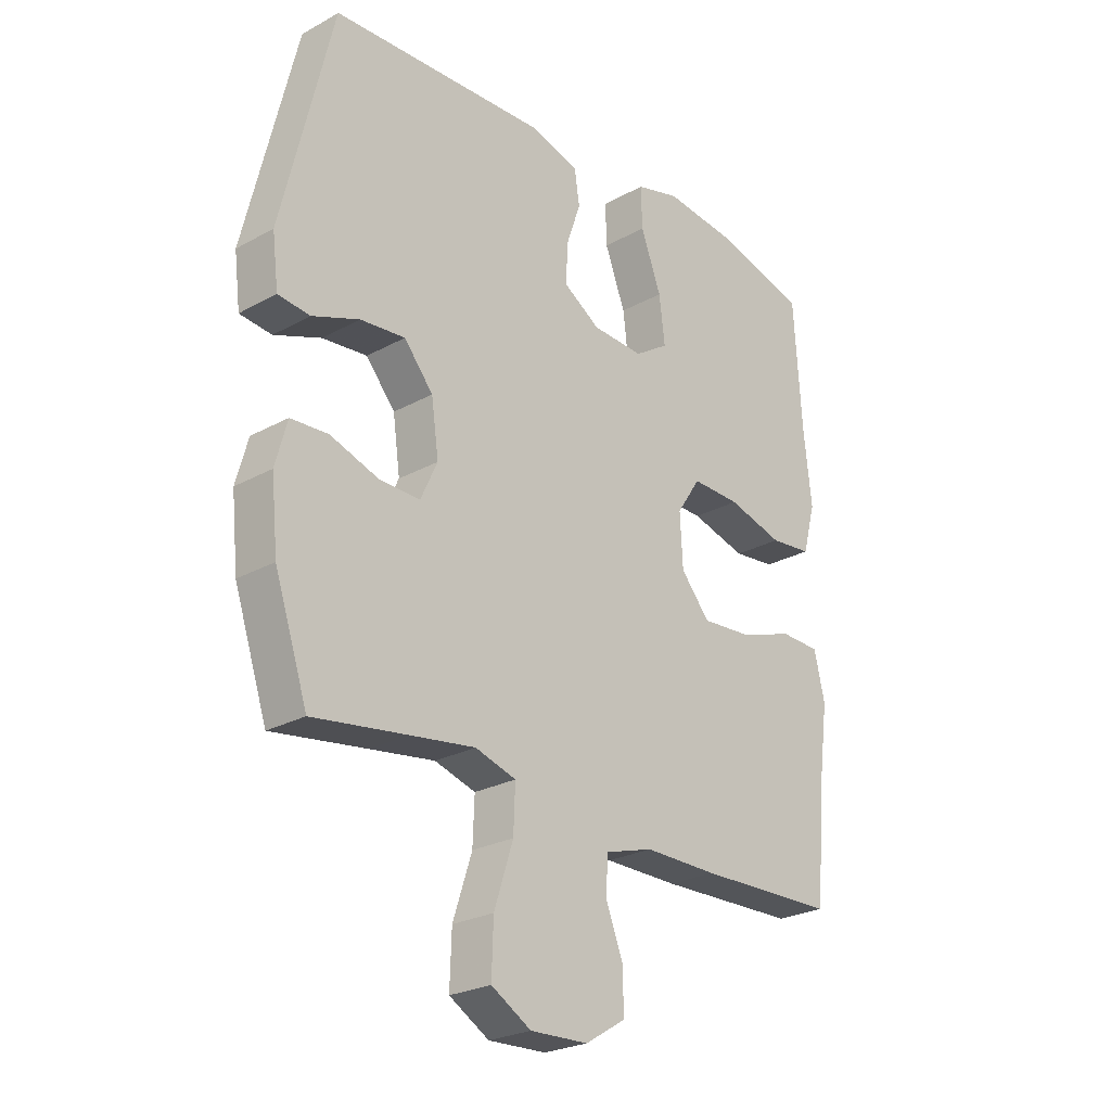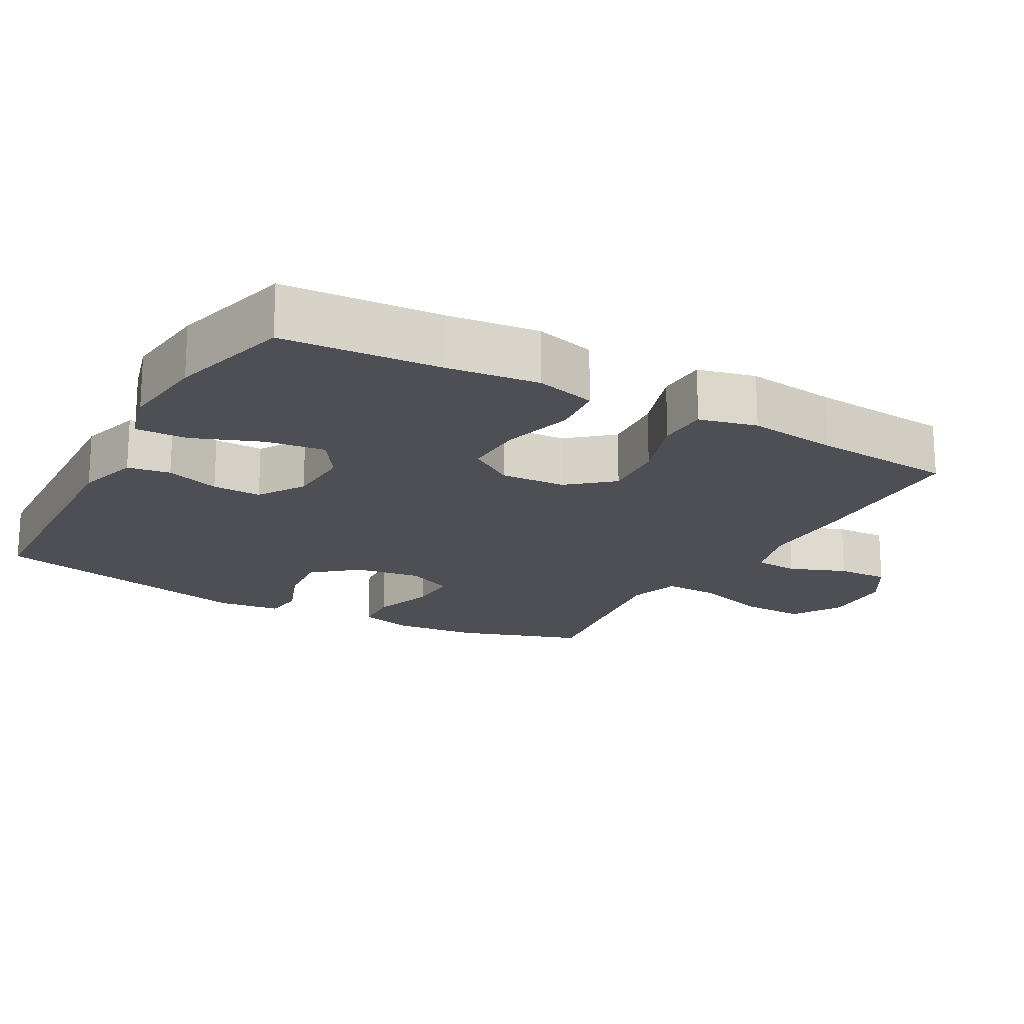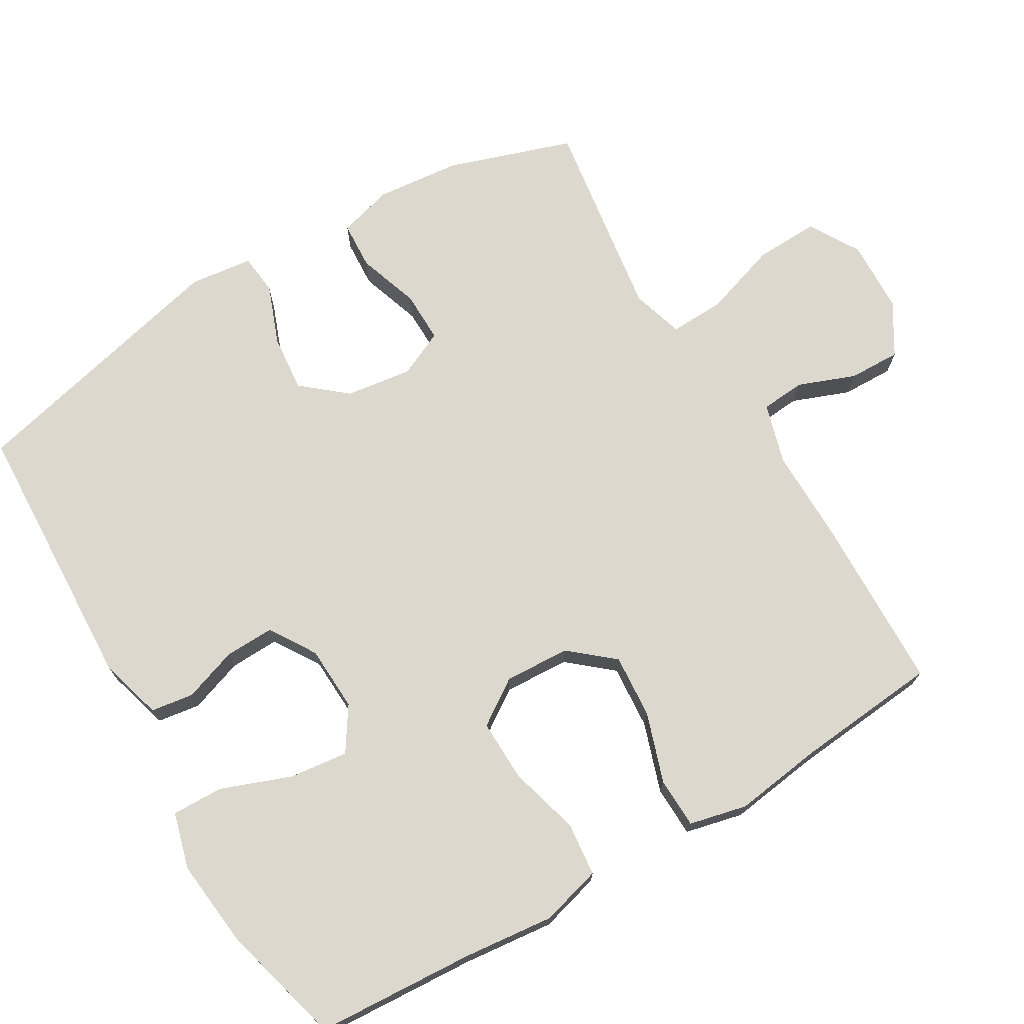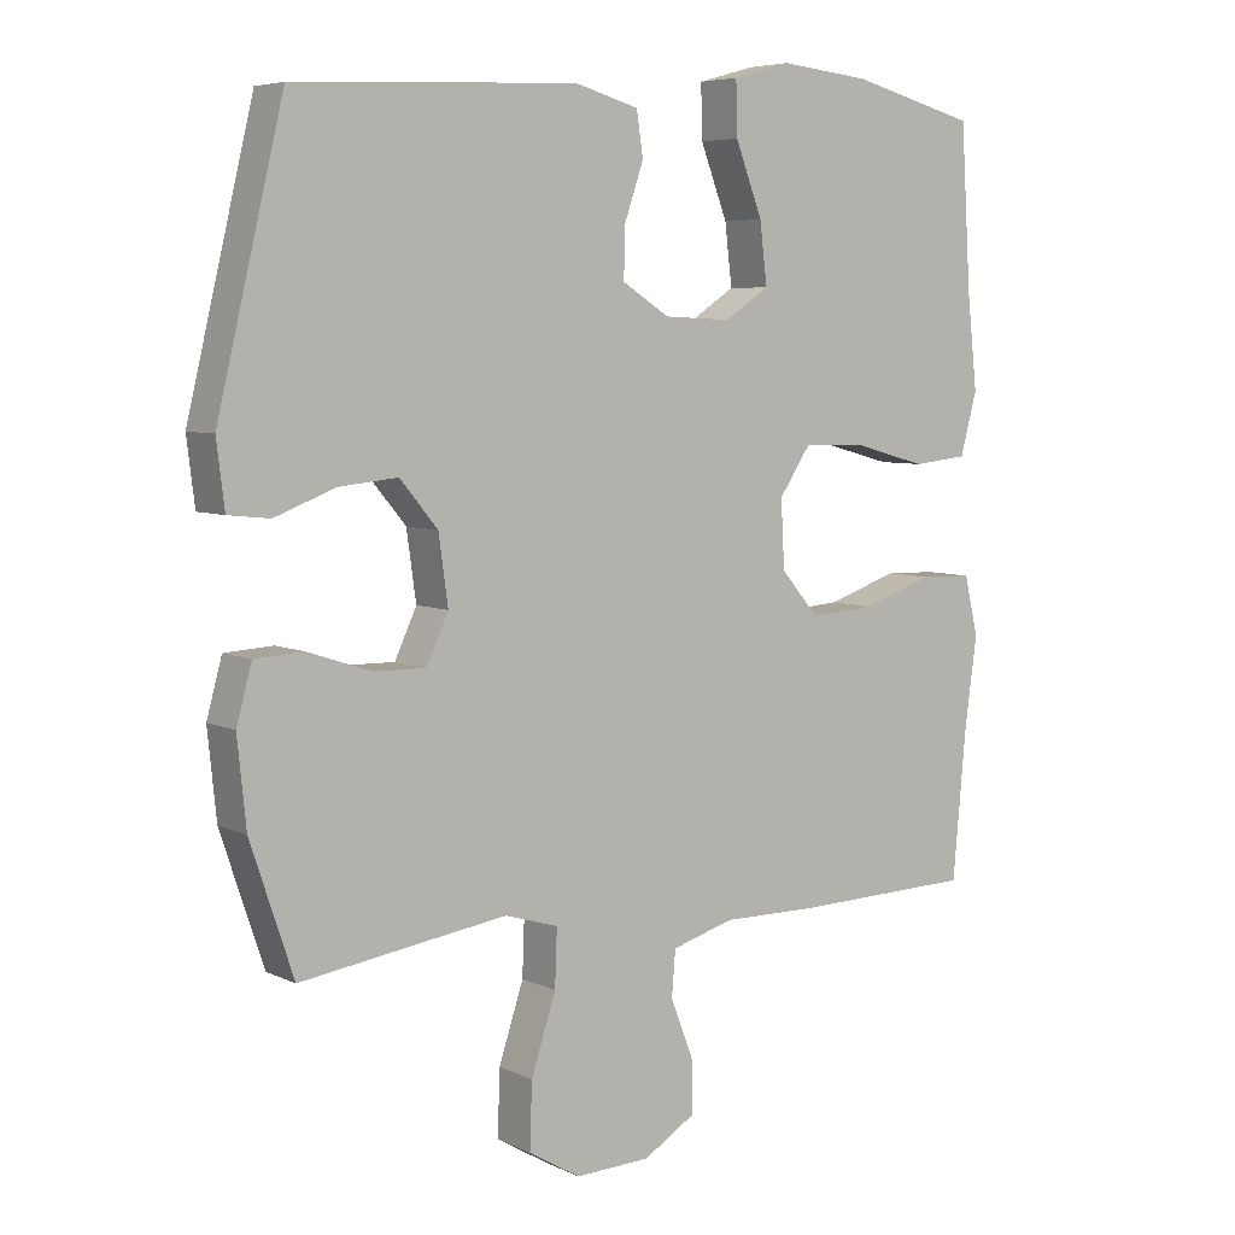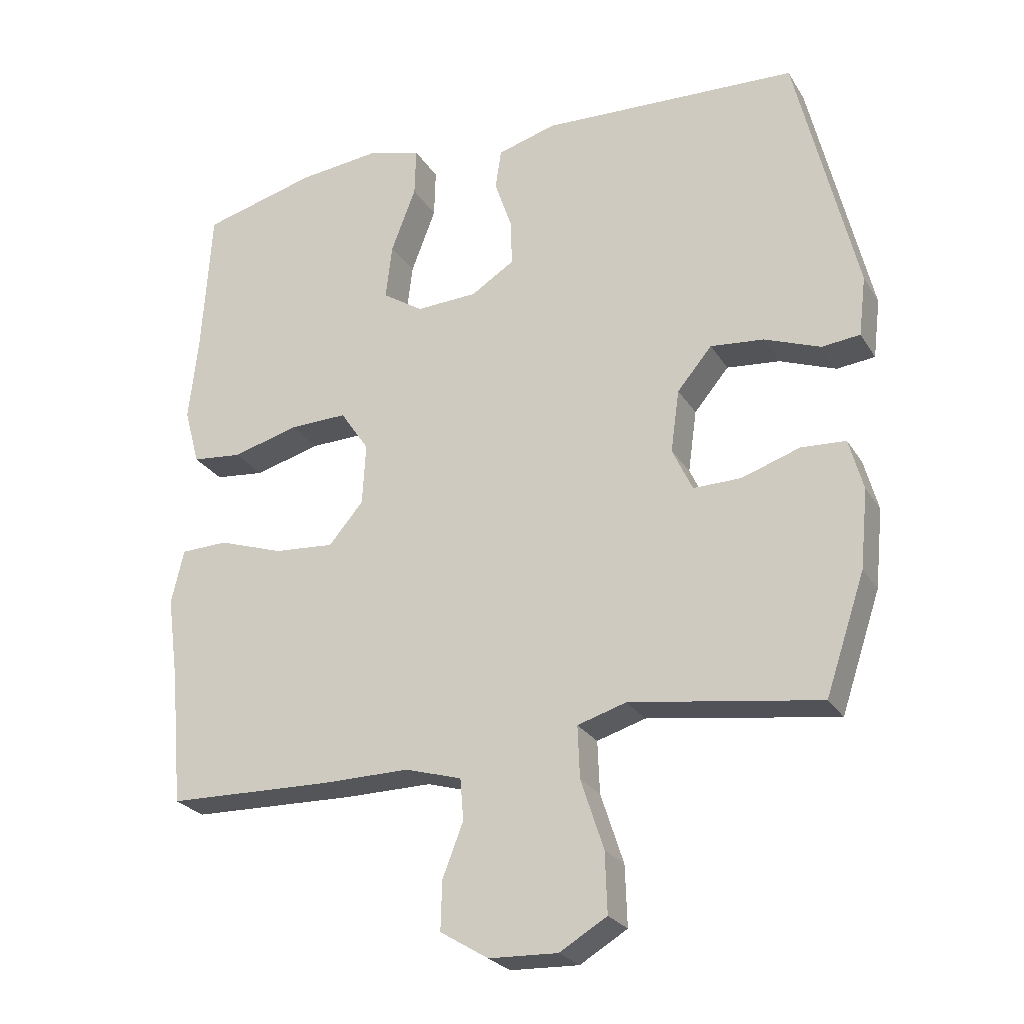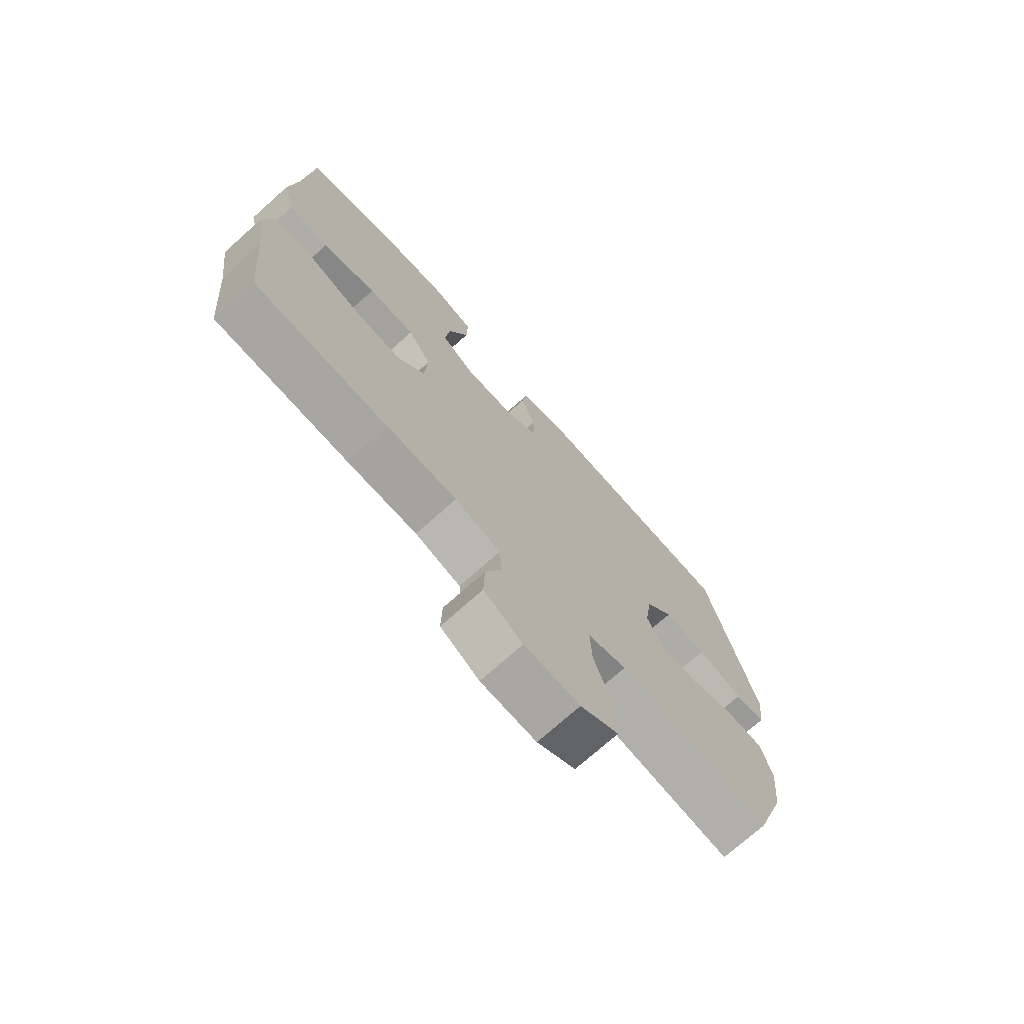
<metadata>
{"format":"obj","ext":"obj","renderer":"f3d","projection":"perspective","resolution":1024,"background":"white","views":[{"elev":-25.2,"azim":-48.3,"up":"+Z"},{"elev":-18.4,"azim":60.9,"up":"+Y"},{"elev":72.3,"azim":59.3,"up":"+Y"},{"elev":6.0,"azim":-35.9,"up":"+Z"},{"elev":-25.4,"azim":-155.2,"up":"+Z"},{"elev":-73.3,"azim":131.8,"up":"+Z"}]}
</metadata>
<code>
v -0.5 0.07 0.5
v -0.113 0.07 0.518
v -0.025 0.07 0.493
v -0.016 0.07 0.433
v -0.042 0.07 0.357
v -0.044 0.07 0.288
v 0.021 0.07 0.247
v 0.113 0.07 0.243
v 0.174 0.07 0.283
v 0.164 0.07 0.366
v 0.127 0.07 0.463
v 0.125 0.07 0.536
v 0.204 0.07 0.558
v 0.328 0.07 0.545
v 0.5 0.07 0.5
v 0.514 0.07 0.278
v 0.528 0.07 0.15
v 0.505 0.07 0.065
v 0.43 0.07 0.057
v 0.33 0.07 0.084
v 0.243 0.07 0.086
v 0.2 0.07 0.022
v 0.205 0.07 -0.07
v 0.257 0.07 -0.131
v 0.347 0.07 -0.124
v 0.445 0.07 -0.091
v 0.516 0.07 -0.093
v 0.535 0.07 -0.174
v 0.518 0.07 -0.3
v 0.5 0.07 -0.5
v 0.251 0.07 -0.507
v 0.12 0.07 -0.506
v 0.035 0.07 -0.531
v 0.03 0.07 -0.593
v 0.061 0.07 -0.673
v 0.063 0.07 -0.746
v -0.009 0.07 -0.79
v -0.112 0.07 -0.794
v -0.183 0.07 -0.752
v -0.18 0.07 -0.662
v -0.146 0.07 -0.558
v -0.143 0.07 -0.48
v -0.216 0.07 -0.458
v -0.332 0.07 -0.475
v -0.5 0.07 -0.5
v -0.559 0.07 -0.324
v -0.571 0.07 -0.206
v -0.55 0.07 -0.129
v -0.483 0.07 -0.125
v -0.396 0.07 -0.154
v -0.324 0.07 -0.155
v -0.294 0.07 -0.09
v -0.307 0.07 0.003
v -0.359 0.07 0.065
v -0.439 0.07 0.057
v -0.523 0.07 0.025
v -0.58 0.07 0.031
v -0.591 0.07 0.12
v -0.5 0 0.5
v -0.113 0 0.518
v -0.025 0 0.493
v -0.016 0 0.433
v -0.042 0 0.357
v -0.044 0 0.288
v 0.021 0 0.247
v 0.113 0 0.243
v 0.174 0 0.283
v 0.164 0 0.366
v 0.127 0 0.463
v 0.125 0 0.536
v 0.204 0 0.558
v 0.328 0 0.545
v 0.5 0 0.5
v 0.514 0 0.278
v 0.528 0 0.15
v 0.505 0 0.065
v 0.43 0 0.057
v 0.33 0 0.084
v 0.243 0 0.086
v 0.2 0 0.022
v 0.205 0 -0.07
v 0.257 0 -0.131
v 0.347 0 -0.124
v 0.445 0 -0.091
v 0.516 0 -0.093
v 0.535 0 -0.174
v 0.518 0 -0.3
v 0.5 0 -0.5
v 0.251 0 -0.507
v 0.12 0 -0.506
v 0.035 0 -0.531
v 0.03 0 -0.593
v 0.061 0 -0.673
v 0.063 0 -0.746
v -0.009 0 -0.79
v -0.112 0 -0.794
v -0.183 0 -0.752
v -0.18 0 -0.662
v -0.146 0 -0.558
v -0.143 0 -0.48
v -0.216 0 -0.458
v -0.332 0 -0.475
v -0.5 0 -0.5
v -0.559 0 -0.324
v -0.571 0 -0.206
v -0.55 0 -0.129
v -0.483 0 -0.125
v -0.396 0 -0.154
v -0.324 0 -0.155
v -0.294 0 -0.09
v -0.307 0 0.003
v -0.359 0 0.065
v -0.439 0 0.057
v -0.523 0 0.025
v -0.58 0 0.031
v -0.591 0 0.12
f 3 4 5
f 2 3 5
f 1 2 5
f 58 1 5
f 57 58 5
f 56 57 5
f 55 56 5
f 54 55 5 6
f 53 54 6 7
f 52 53 7 8
f 51 52 8 9
f 48 49 50
f 47 48 50
f 46 47 50
f 45 46 50
f 44 45 50
f 43 44 50 51
f 42 43 51 9
f 39 40 41
f 38 39 41
f 37 38 41
f 36 37 41
f 35 36 41
f 34 35 41
f 33 34 41 42
f 32 33 42 9
f 29 30 31 32
f 28 29 32
f 27 28 32
f 26 27 32
f 25 26 32
f 24 25 32
f 23 24 32
f 22 23 32 9
f 18 19 20
f 17 18 20
f 16 17 20
f 15 16 20
f 14 15 20
f 13 14 20
f 12 13 20
f 11 12 20
f 10 11 20
f 9 10 20 21
f 9 21 22
f 63 62 61
f 63 61 60
f 63 60 59
f 63 59 116
f 63 116 115
f 63 115 114
f 63 114 113
f 64 63 113 112
f 65 64 112 111
f 66 65 111 110
f 67 66 110 109
f 108 107 106
f 108 106 105
f 108 105 104
f 108 104 103
f 108 103 102
f 109 108 102 101
f 67 109 101 100
f 99 98 97
f 99 97 96
f 99 96 95
f 99 95 94
f 99 94 93
f 99 93 92
f 100 99 92 91
f 67 100 91 90
f 90 89 88 87
f 90 87 86
f 90 86 85
f 90 85 84
f 90 84 83
f 90 83 82
f 90 82 81
f 67 90 81 80
f 78 77 76
f 78 76 75
f 78 75 74
f 78 74 73
f 78 73 72
f 78 72 71
f 78 71 70
f 78 70 69
f 78 69 68
f 79 78 68 67
f 80 79 67
f 1 59 60 2
f 2 60 61 3
f 3 61 62 4
f 4 62 63 5
f 5 63 64 6
f 6 64 65 7
f 7 65 66 8
f 8 66 67 9
f 9 67 68 10
f 10 68 69 11
f 11 69 70 12
f 12 70 71 13
f 13 71 72 14
f 14 72 73 15
f 15 73 74 16
f 16 74 75 17
f 17 75 76 18
f 18 76 77 19
f 19 77 78 20
f 20 78 79 21
f 21 79 80 22
f 22 80 81 23
f 23 81 82 24
f 24 82 83 25
f 25 83 84 26
f 26 84 85 27
f 27 85 86 28
f 28 86 87 29
f 29 87 88 30
f 30 88 89 31
f 31 89 90 32
f 32 90 91 33
f 33 91 92 34
f 34 92 93 35
f 35 93 94 36
f 36 94 95 37
f 37 95 96 38
f 38 96 97 39
f 39 97 98 40
f 40 98 99 41
f 41 99 100 42
f 42 100 101 43
f 43 101 102 44
f 44 102 103 45
f 45 103 104 46
f 46 104 105 47
f 47 105 106 48
f 48 106 107 49
f 49 107 108 50
f 50 108 109 51
f 51 109 110 52
f 52 110 111 53
f 53 111 112 54
f 54 112 113 55
f 55 113 114 56
f 56 114 115 57
f 57 115 116 58
f 58 116 59 1

</code>
